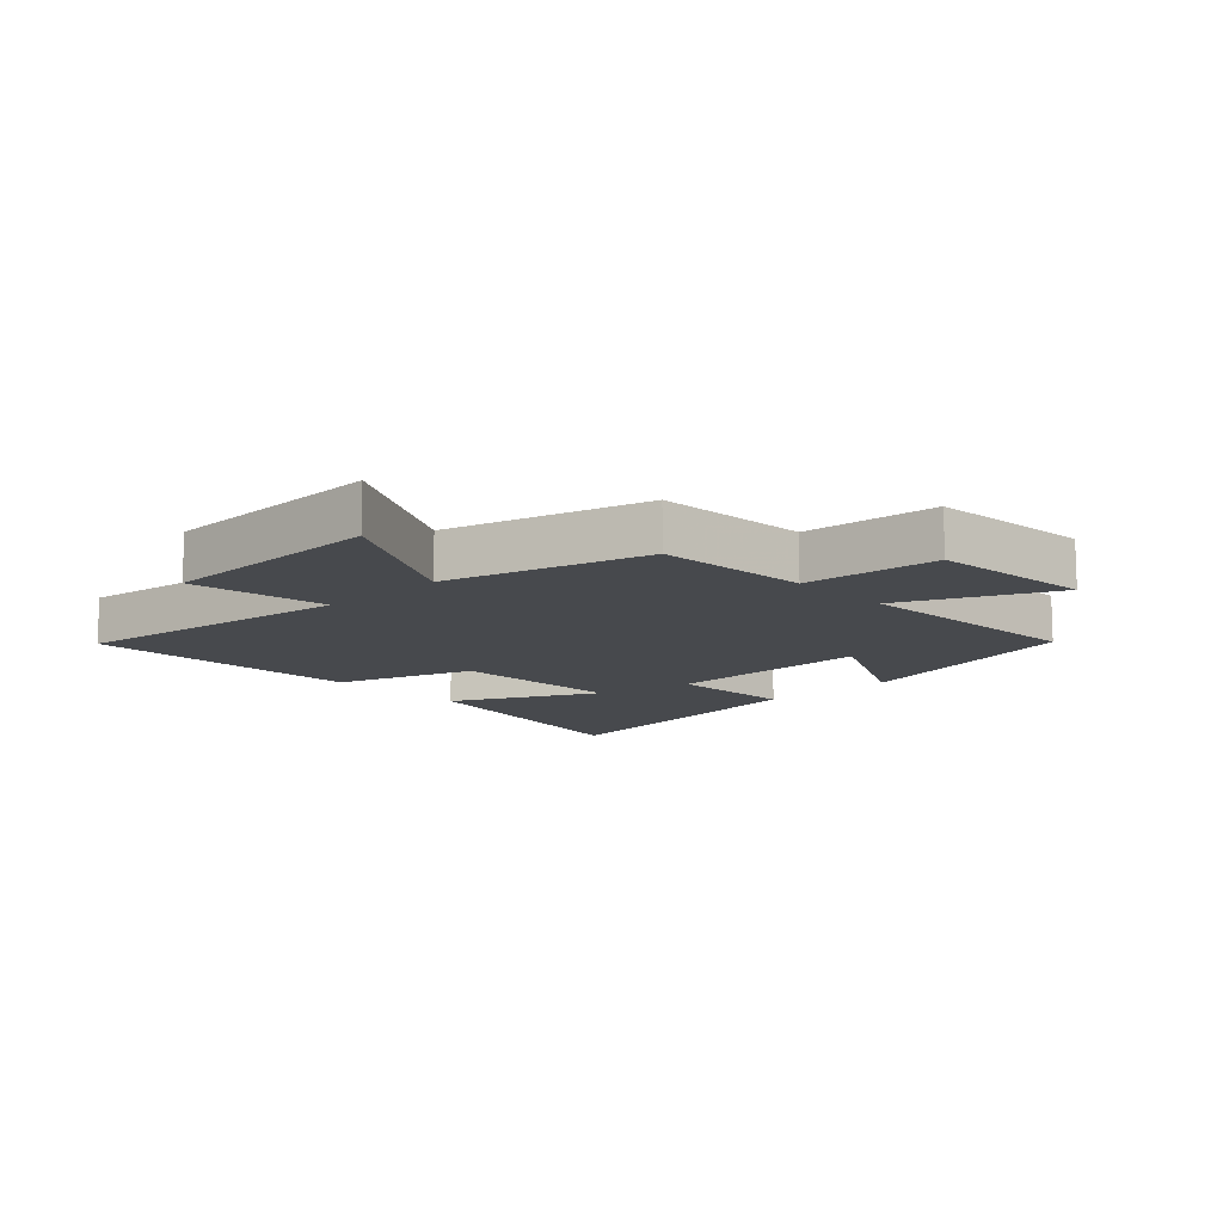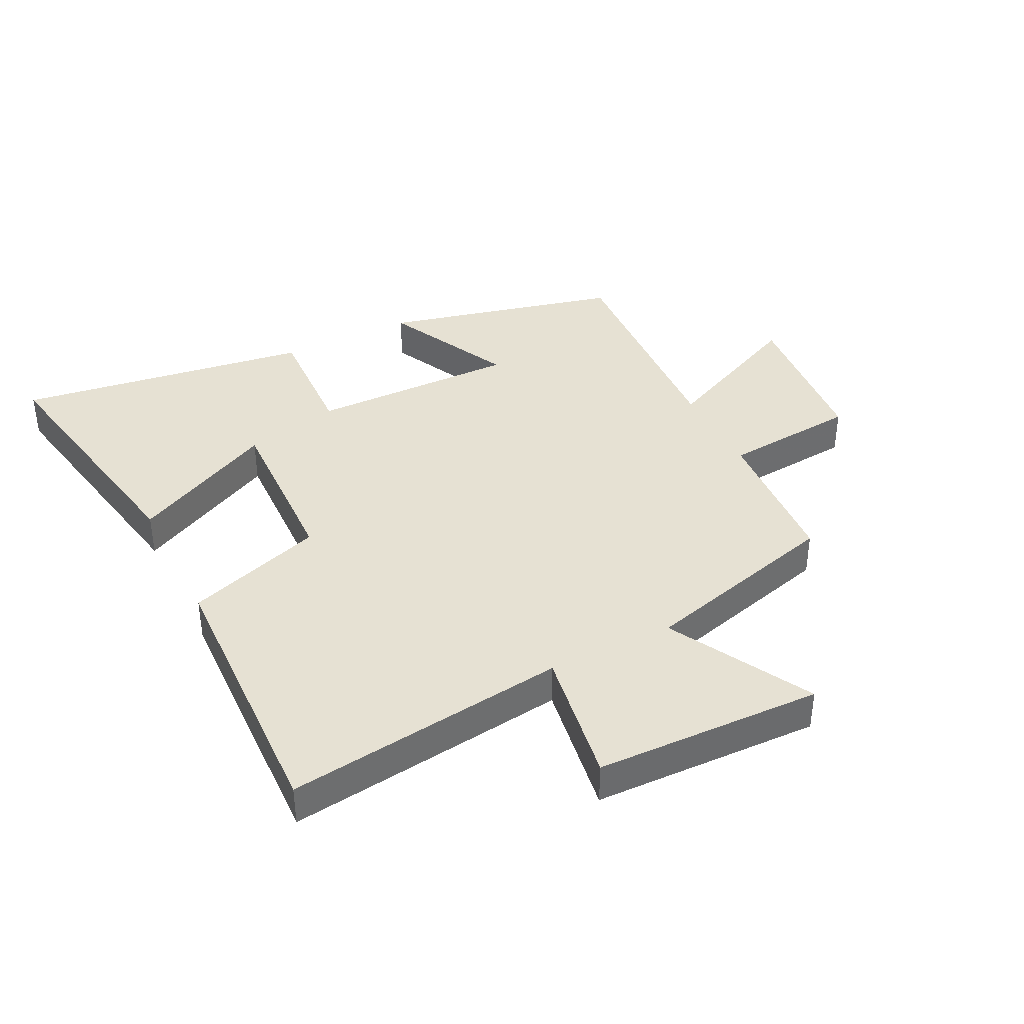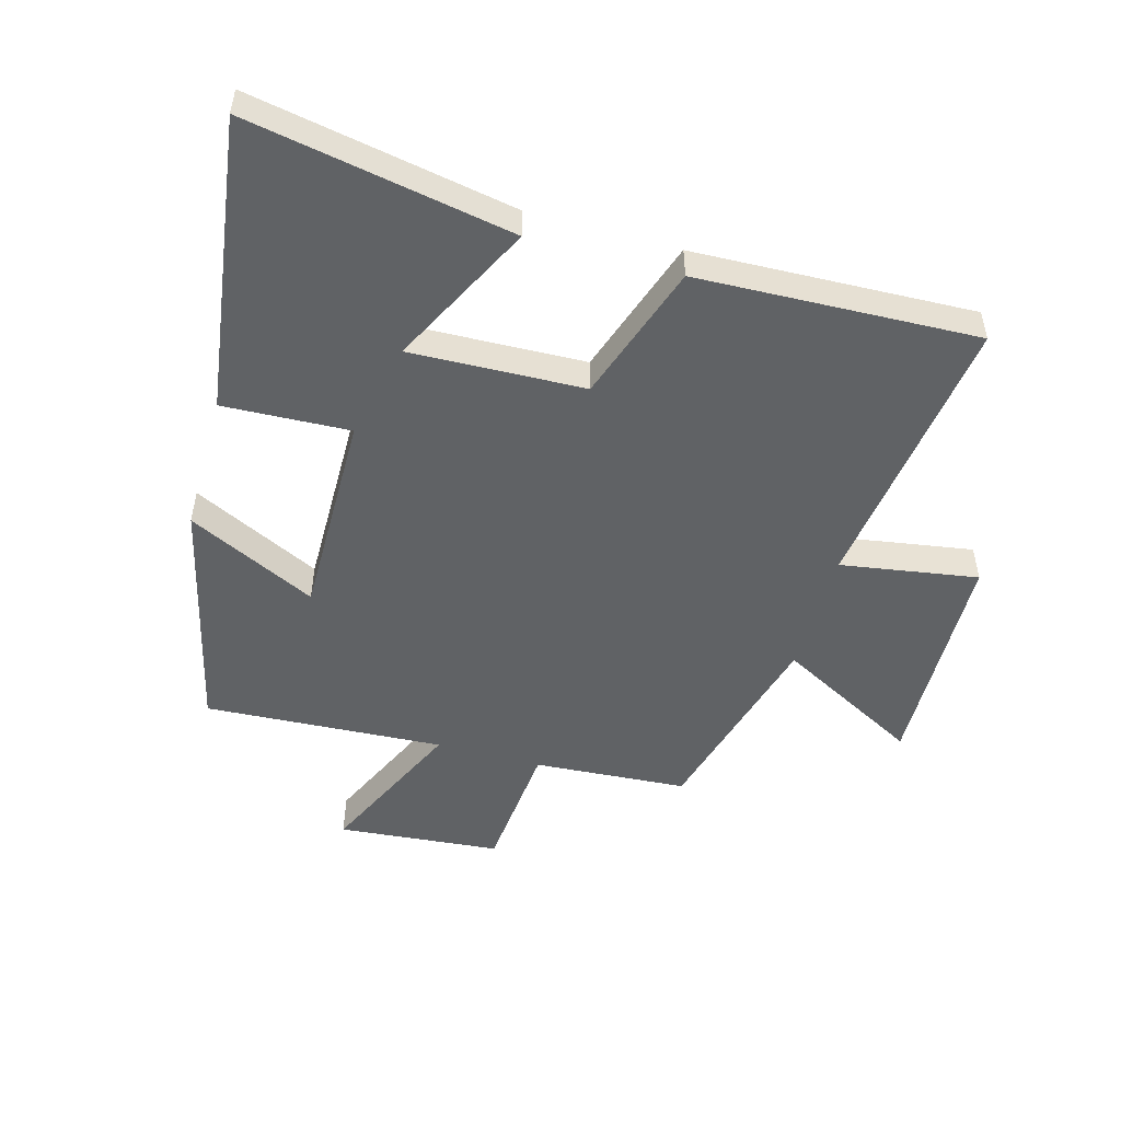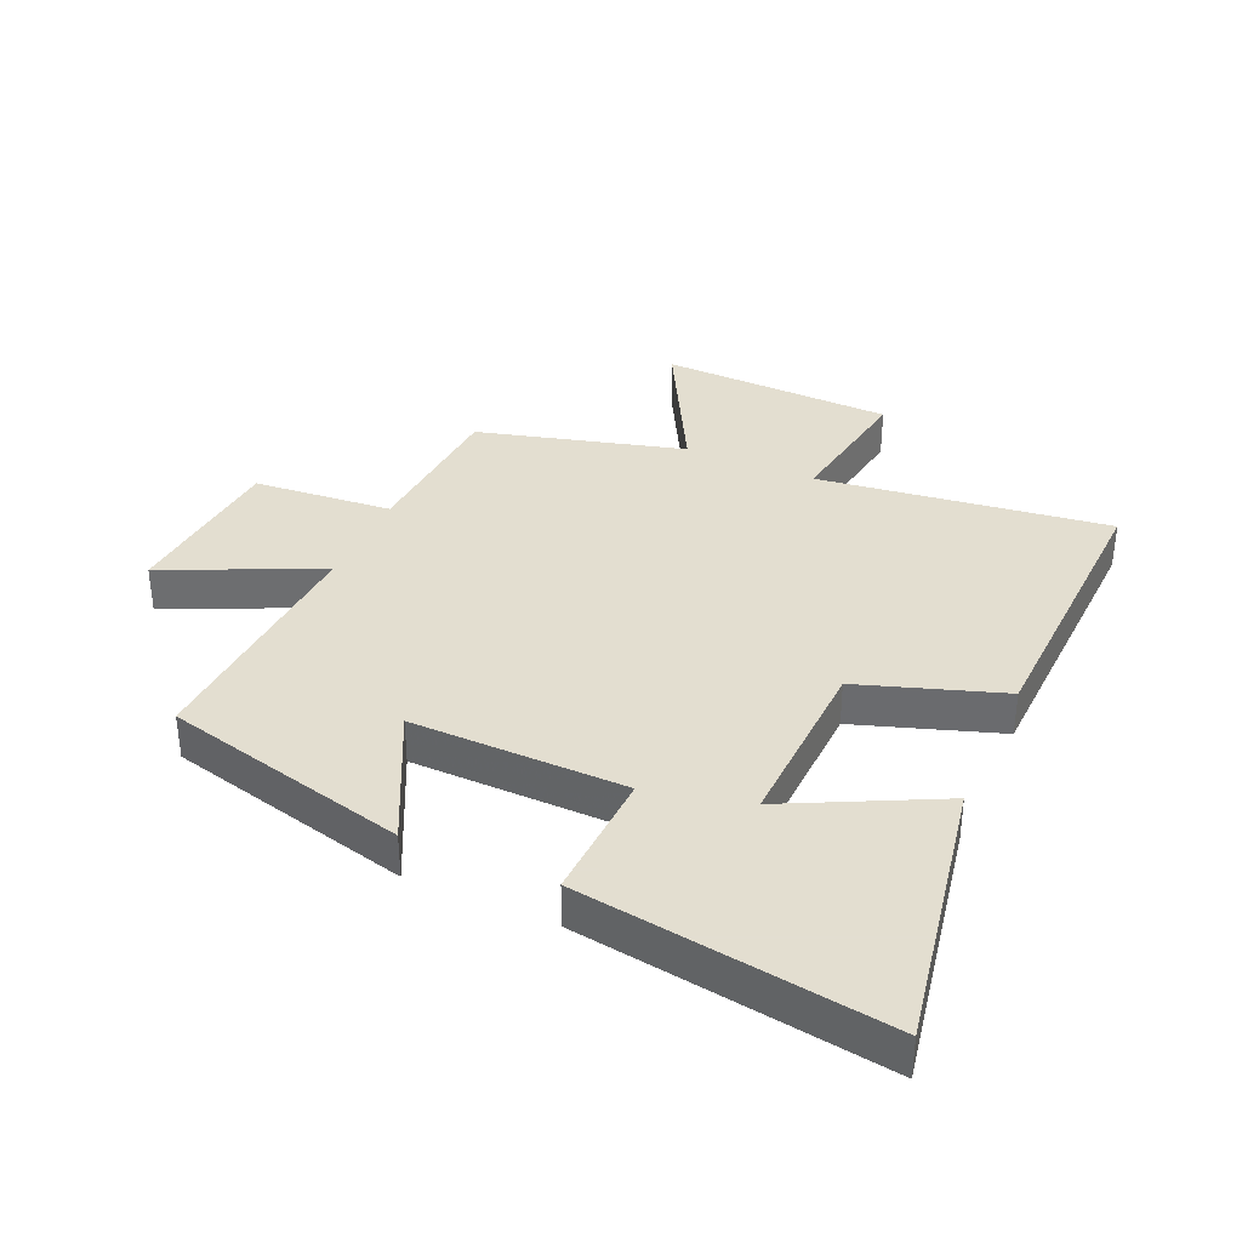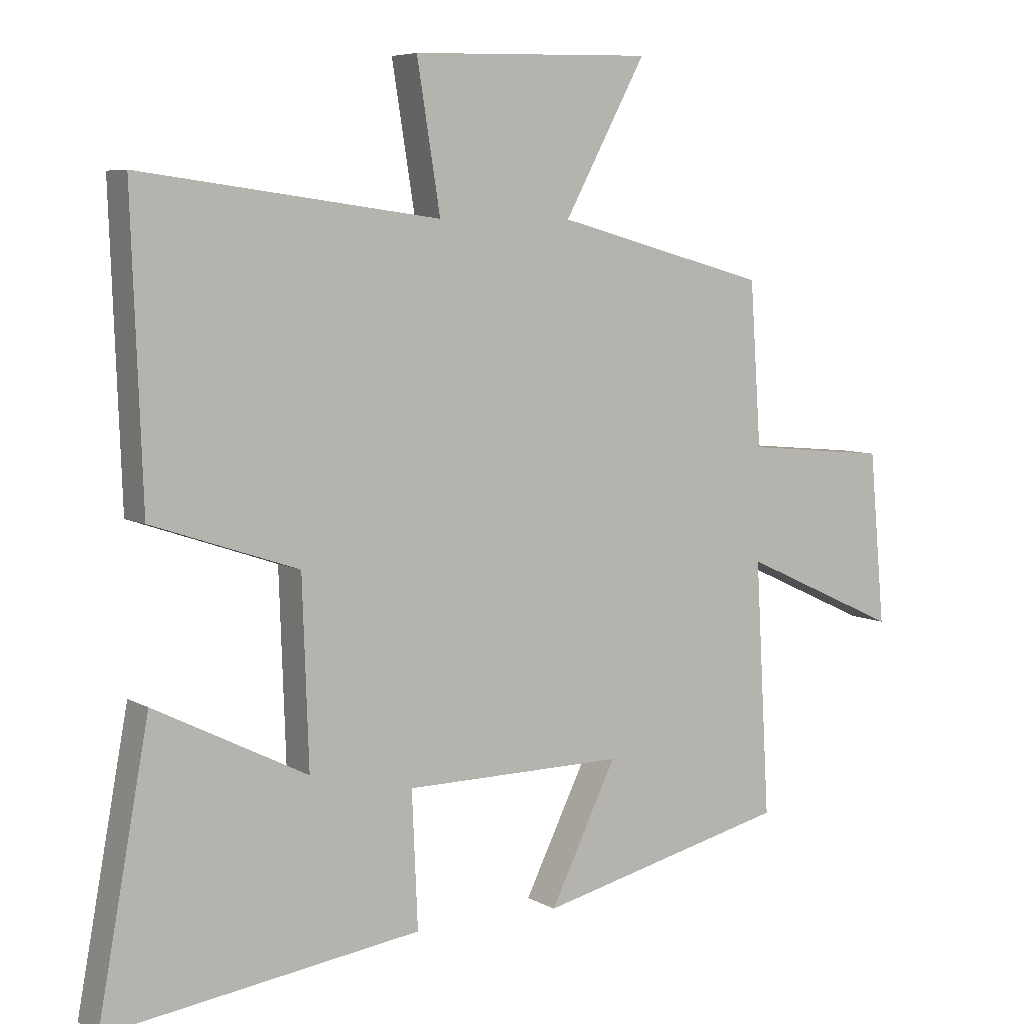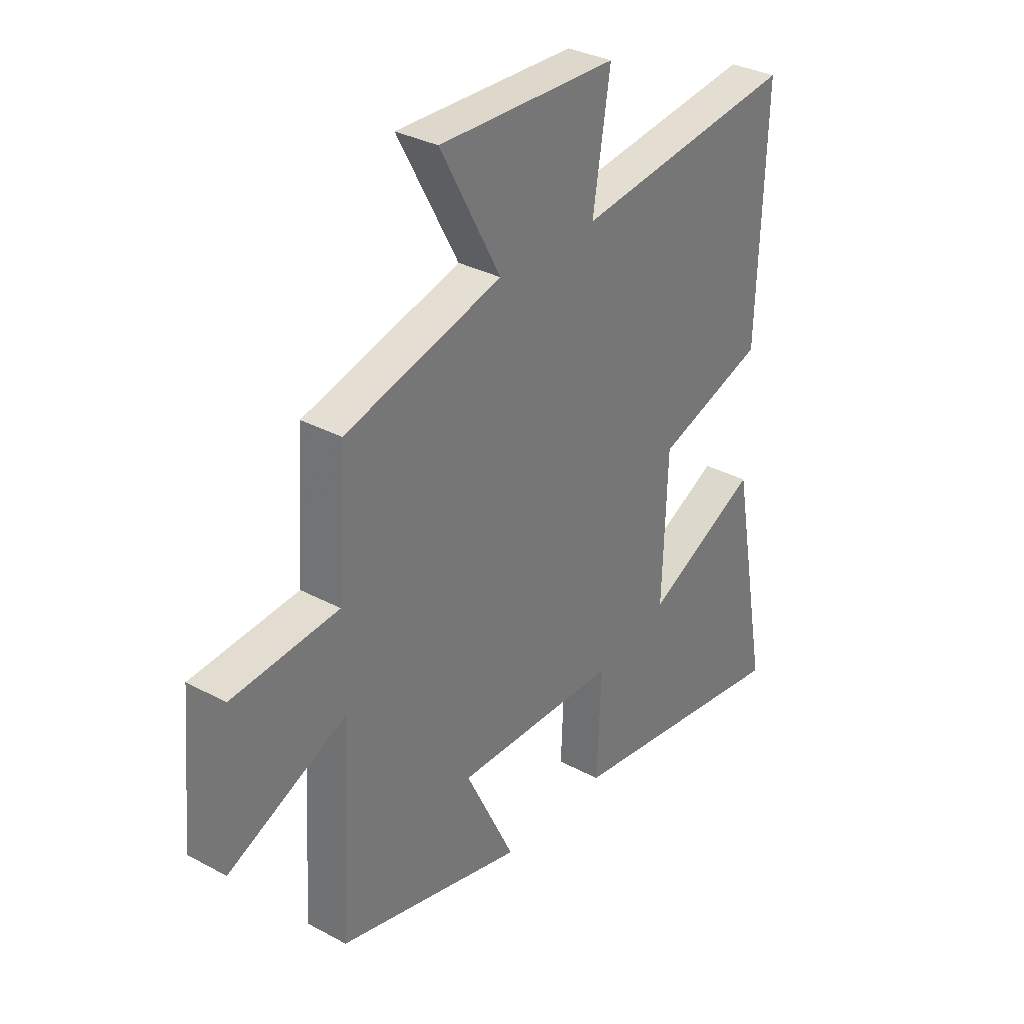
<metadata>
{"format":"obj","ext":"obj","renderer":"f3d","projection":"perspective","resolution":1024,"background":"white","views":[{"elev":-12.0,"azim":43.5,"up":"+Y"},{"elev":38.8,"azim":-26.6,"up":"+Y"},{"elev":-50.5,"azim":-105.7,"up":"+Y"},{"elev":35.9,"azim":-156.0,"up":"+Y"},{"elev":6.3,"azim":-31.8,"up":"+Z"},{"elev":32.5,"azim":126.9,"up":"+Z"}]}
</metadata>
<code>
v -0.517 0.07 0.561
v -0.055 0.07 0.5
v -0.091 0.07 0.724
v 0.281 0.07 0.734
v 0.155 0.07 0.5
v 0.483 0.07 0.411
v 0.5 0.07 0.16
v 0.721 0.07 0.14
v 0.745 0.07 -0.126
v 0.5 0.07 -0.014
v 0.522 0.07 -0.405
v 0.133 0.07 -0.5
v 0.236 0.07 -0.289
v -0.104 0.07 -0.293
v -0.095 0.07 -0.5
v -0.579 0.07 -0.569
v -0.5 0.07 -0.138
v -0.264 0.07 -0.256
v -0.274 0.07 0.028
v -0.5 0.07 0.104
v -0.517 0 0.561
v -0.055 0 0.5
v -0.091 0 0.724
v 0.281 0 0.734
v 0.155 0 0.5
v 0.483 0 0.411
v 0.5 0 0.16
v 0.721 0 0.14
v 0.745 0 -0.126
v 0.5 0 -0.014
v 0.522 0 -0.405
v 0.133 0 -0.5
v 0.236 0 -0.289
v -0.104 0 -0.293
v -0.095 0 -0.5
v -0.579 0 -0.569
v -0.5 0 -0.138
v -0.264 0 -0.256
v -0.274 0 0.028
v -0.5 0 0.104
f 19 20 1 2
f 18 19 2
f 15 16 17 18
f 14 15 18
f 13 14 18 2
f 10 11 12 13
f 10 13 2 3
f 7 8 9 10
f 5 6 7 10
f 5 10 3
f 3 4 5
f 22 21 40 39
f 22 39 38
f 38 37 36 35
f 38 35 34
f 22 38 34 33
f 33 32 31 30
f 23 22 33 30
f 30 29 28 27
f 30 27 26 25
f 23 30 25
f 25 24 23
f 1 21 22 2
f 2 22 23 3
f 3 23 24 4
f 4 24 25 5
f 5 25 26 6
f 6 26 27 7
f 7 27 28 8
f 8 28 29 9
f 9 29 30 10
f 10 30 31 11
f 11 31 32 12
f 12 32 33 13
f 13 33 34 14
f 14 34 35 15
f 15 35 36 16
f 16 36 37 17
f 17 37 38 18
f 18 38 39 19
f 19 39 40 20
f 20 40 21 1

</code>
